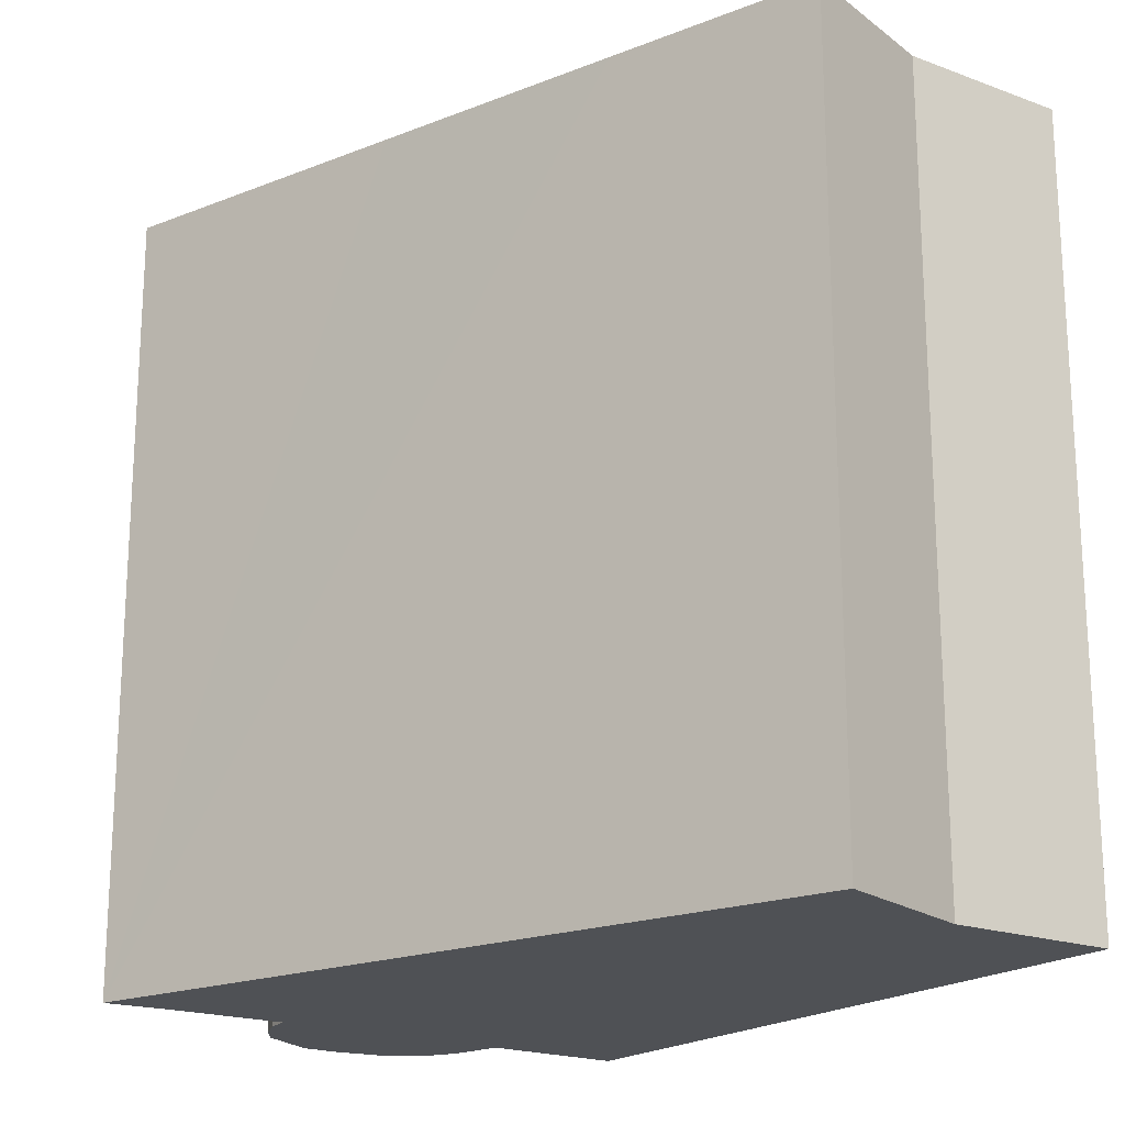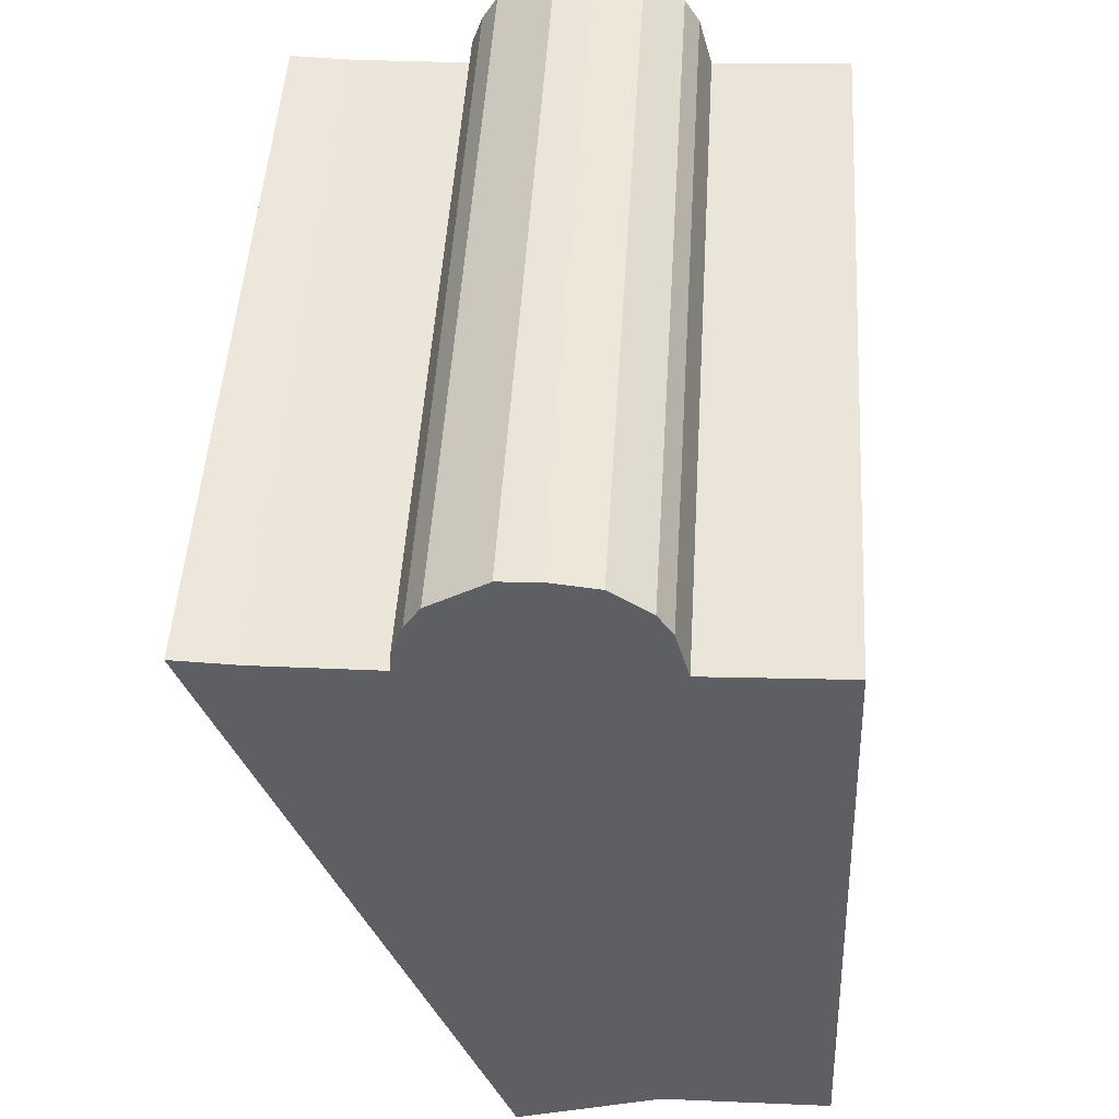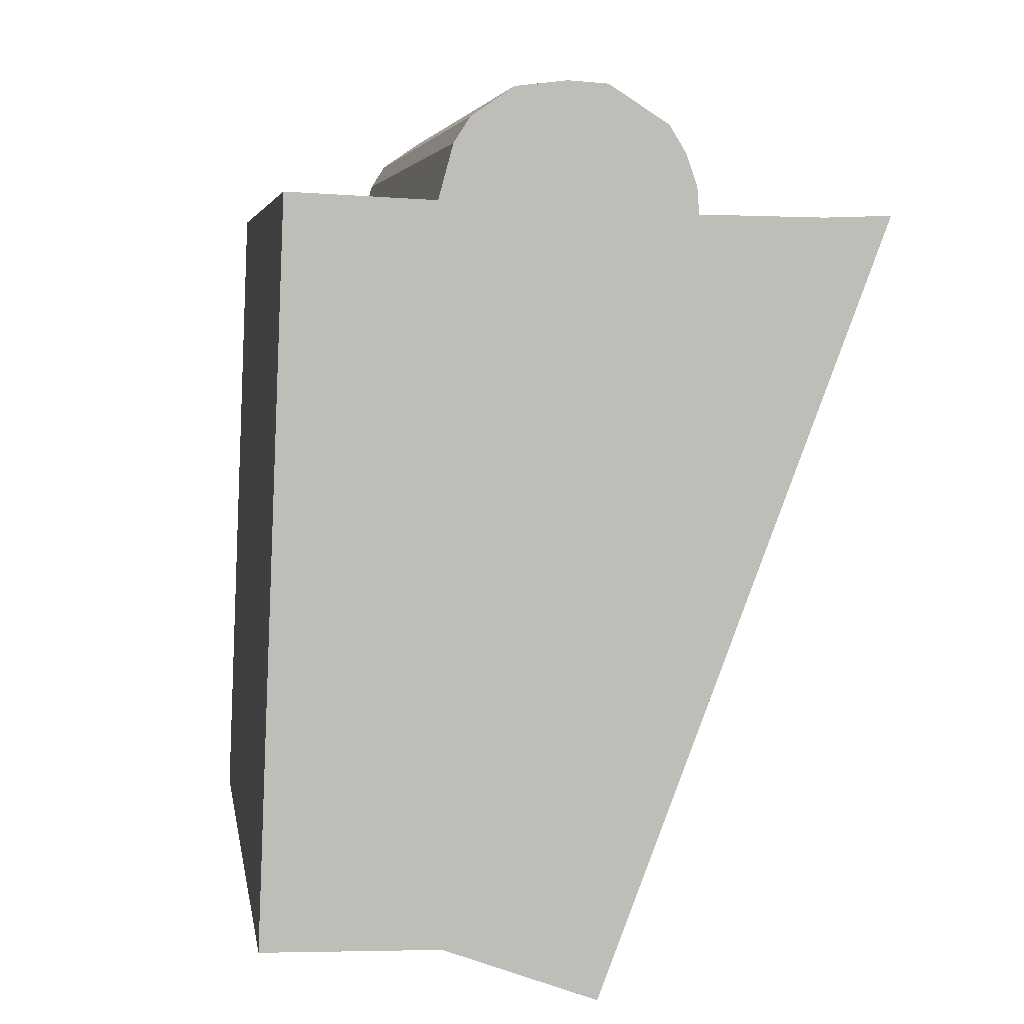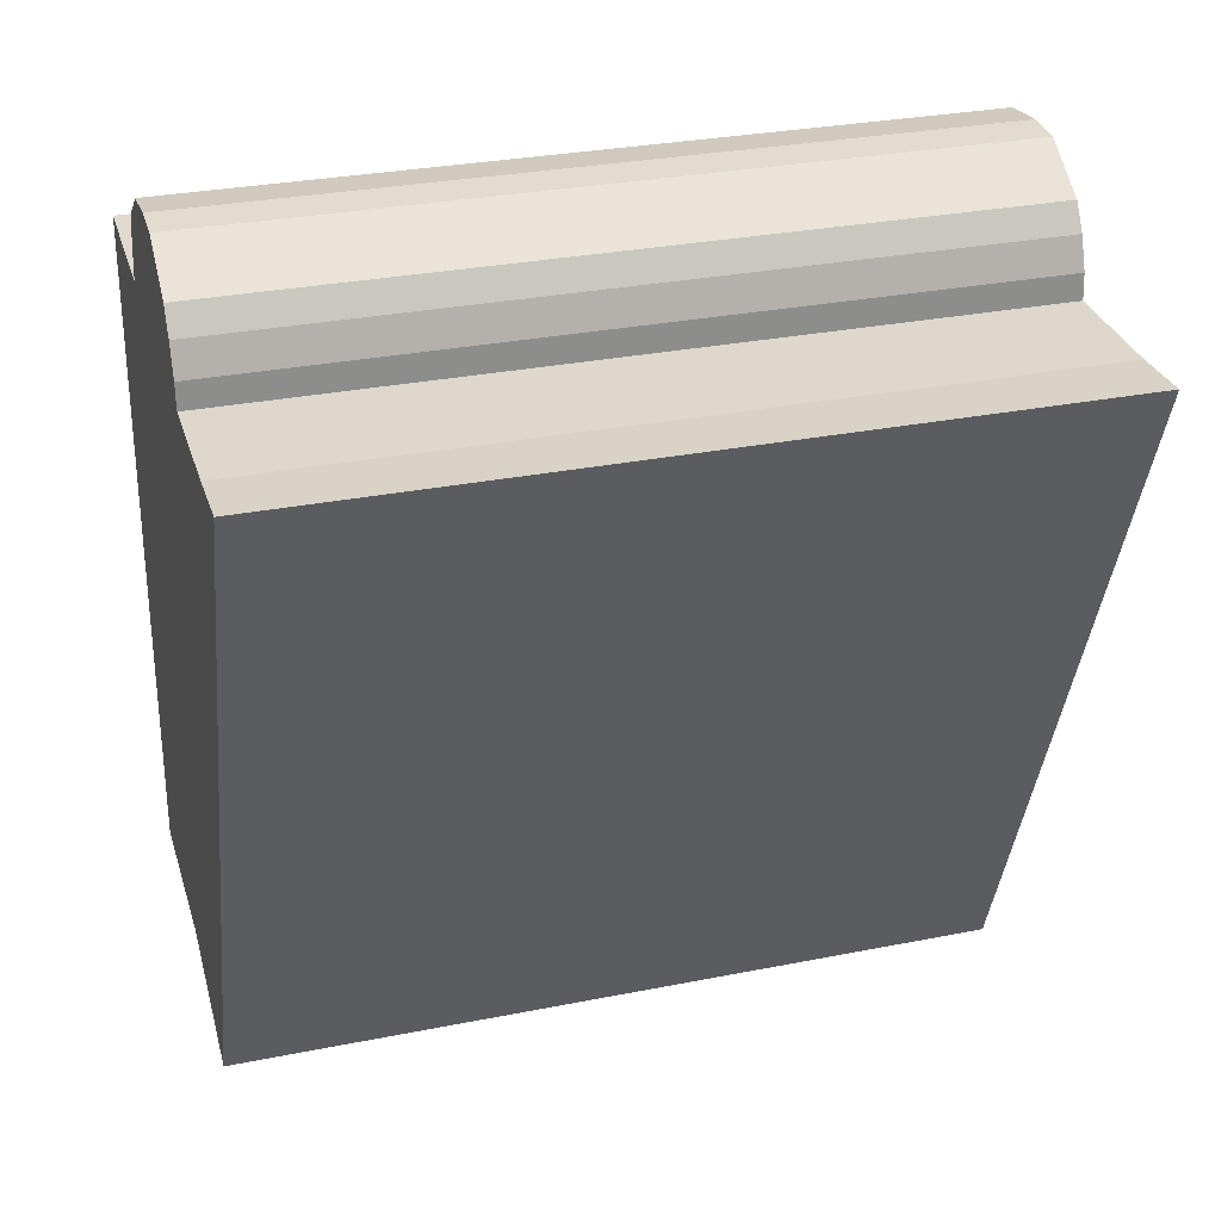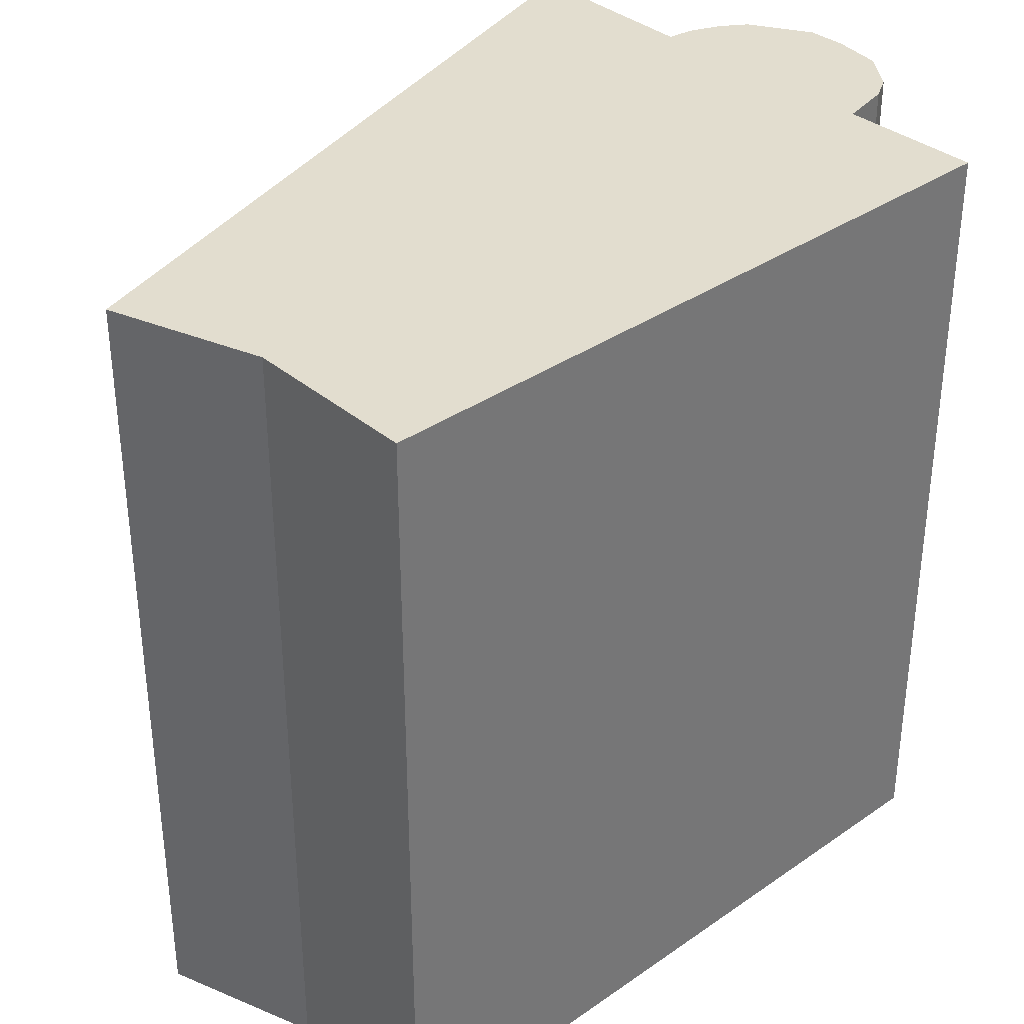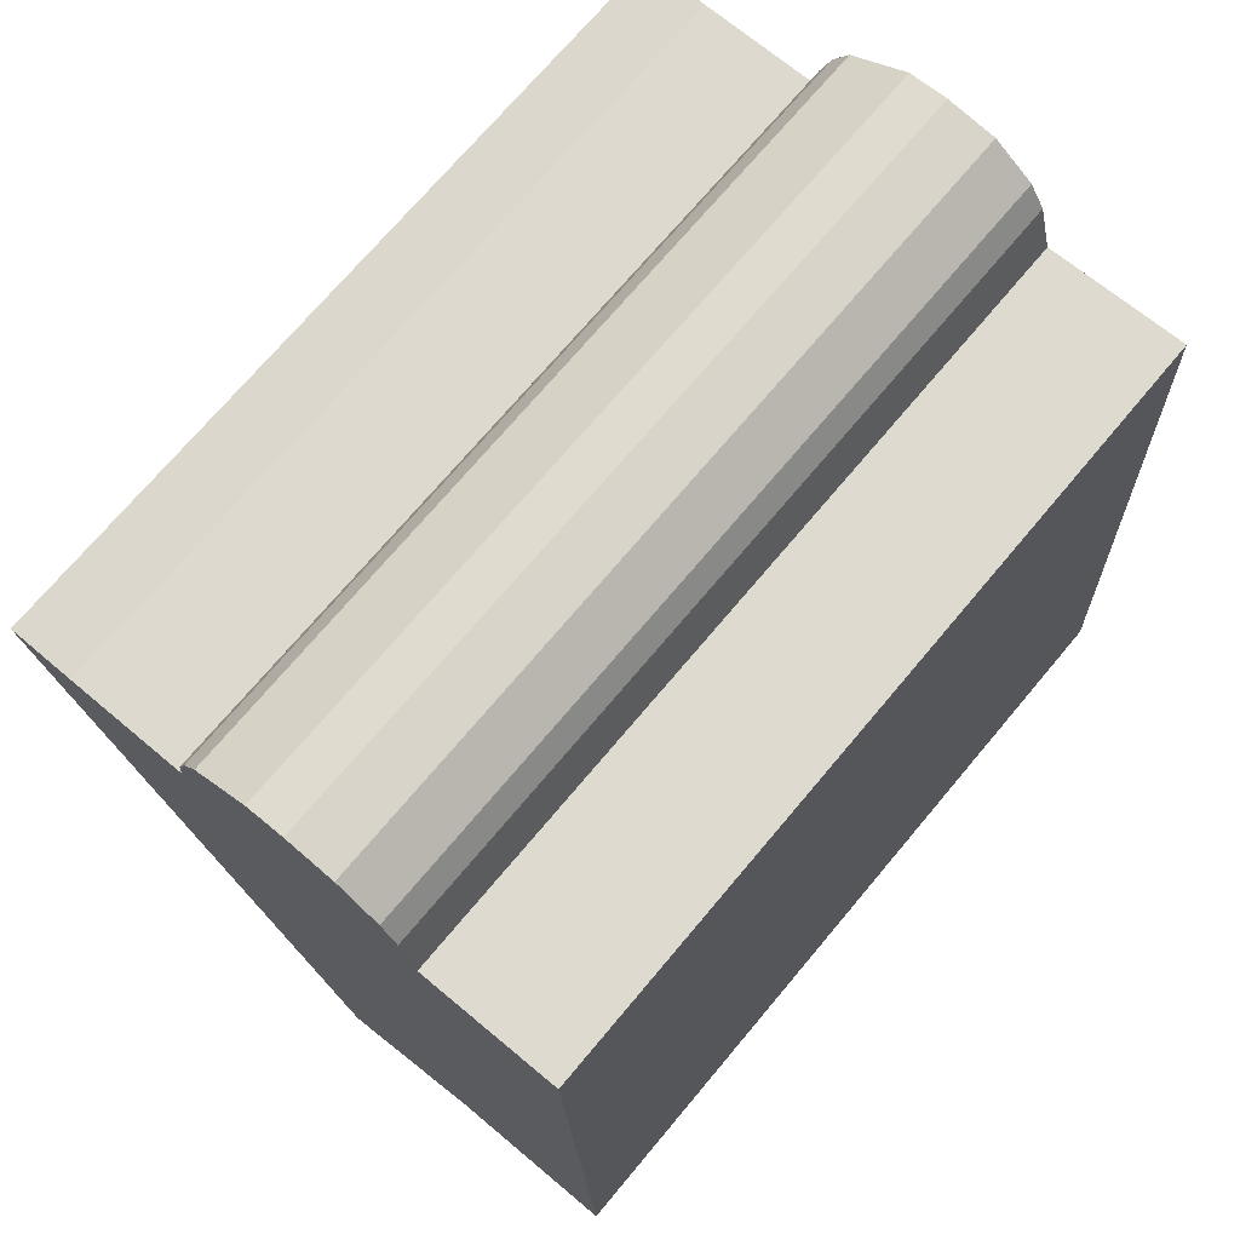
<metadata>
{"format":"obj","ext":"obj","renderer":"f3d","projection":"perspective","resolution":1024,"background":"white","views":[{"elev":-19.6,"azim":146.9,"up":"+Y"},{"elev":49.4,"azim":-176.5,"up":"+Z"},{"elev":5.1,"azim":-8.9,"up":"+Z"},{"elev":30.1,"azim":73.8,"up":"+Z"},{"elev":35.0,"azim":-130.3,"up":"+Y"},{"elev":71.9,"azim":-140.0,"up":"+Z"}]}
</metadata>
<code>
v  3.337 13.15 12.87
v  2.839 13.15 11.6
v  3.077 13.15 12.46
v  0.277 13.15 6.619
v  0.489 13.15 11.71
v  0.101 13.15 2.42
v  0.092 13.15 2.194
v  0.008 13.15 0.188
v  4.017 13.15 13.33
v  0 13.15 8.052e-16
v  2.868 13.15 -0.079
v  4.84 13.15 13.43
v  5.48 13.15 13.39
v  6.44 13.15 12.78
v  5.35 13.15 -1.006
v  6.703 13.15 12.35
v  6.888 13.15 11.83
v  6.922 13.15 11.4
v  8.94 13.15 11.37
v  6.556 13.15 2.2
v  10.02 13.15 11.4
v  8.169 13.15 6.489
v  6.639 13.15 2.42
v  6.703 -7.564e-16 12.35
v  6.888 -7.243e-16 11.83
v  6.922 -6.983e-16 11.4
v  10.02 -6.982e-16 11.4
v  5.35 6.16e-17 -1.006
v  8.169 -3.973e-16 6.489
v  6.556 -1.347e-16 2.2
v  6.639 -1.482e-16 2.42
v  8.94 -6.961e-16 11.37
v  0.489 -7.17e-16 11.71
v  2.839 -7.1e-16 11.6
v  4.017 -8.164e-16 13.33
v  4.84 -8.225e-16 13.43
v  5.48 -8.199e-16 13.39
v  2.868 4.837e-18 -0.079
v  0 0 0
v  0.008 -1.151e-17 0.188
v  0.092 -1.343e-16 2.194
v  0.277 -4.053e-16 6.619
v  0.101 -1.482e-16 2.42
v  3.077 -7.631e-16 12.46
v  3.337 -7.878e-16 12.87
v  6.44 -7.824e-16 12.78
g defaultobject
f 1 2 3
f 2 4 5
f 4 2 6
f 6 2 7
f 7 2 8
f 8 2 1
f 8 1 9
f 8 9 10
f 10 9 11
f 11 9 12
f 11 12 13
f 11 13 14
f 11 14 15
f 15 14 16
f 15 16 17
f 15 17 18
f 15 18 19
f 15 19 20
f 20 19 21
f 20 21 22
f 20 22 23
f 24 17 16
f 17 24 25
f 25 18 17
f 18 25 26
f 27 22 21
f 22 27 23
f 23 27 20
f 20 27 15
f 15 27 28
f 28 27 29
f 28 29 30
f 30 29 31
f 26 19 18
f 19 26 32
f 32 21 19
f 21 32 27
f 33 2 5
f 2 33 34
f 35 12 9
f 12 35 36
f 36 13 12
f 13 36 37
f 28 11 15
f 11 28 38
f 38 10 11
f 10 38 39
f 39 8 10
f 8 39 7
f 7 39 6
f 6 39 4
f 4 39 5
f 5 39 40
f 5 40 41
f 5 41 42
f 5 42 33
f 42 41 43
f 34 3 2
f 3 34 44
f 44 1 3
f 1 44 45
f 45 9 1
f 9 45 35
f 37 14 13
f 14 37 46
f 46 16 14
f 16 46 24
f 42 34 33
f 34 42 24
f 24 42 25
f 25 42 26
f 26 42 32
f 32 42 27
f 27 42 29
f 29 42 43
f 29 43 31
f 31 43 41
f 31 41 40
f 31 40 30
f 30 40 38
f 30 38 28
f 38 40 39
f 45 36 35
f 36 45 37
f 37 45 46
f 46 45 44
f 46 44 34
f 46 34 24

</code>
